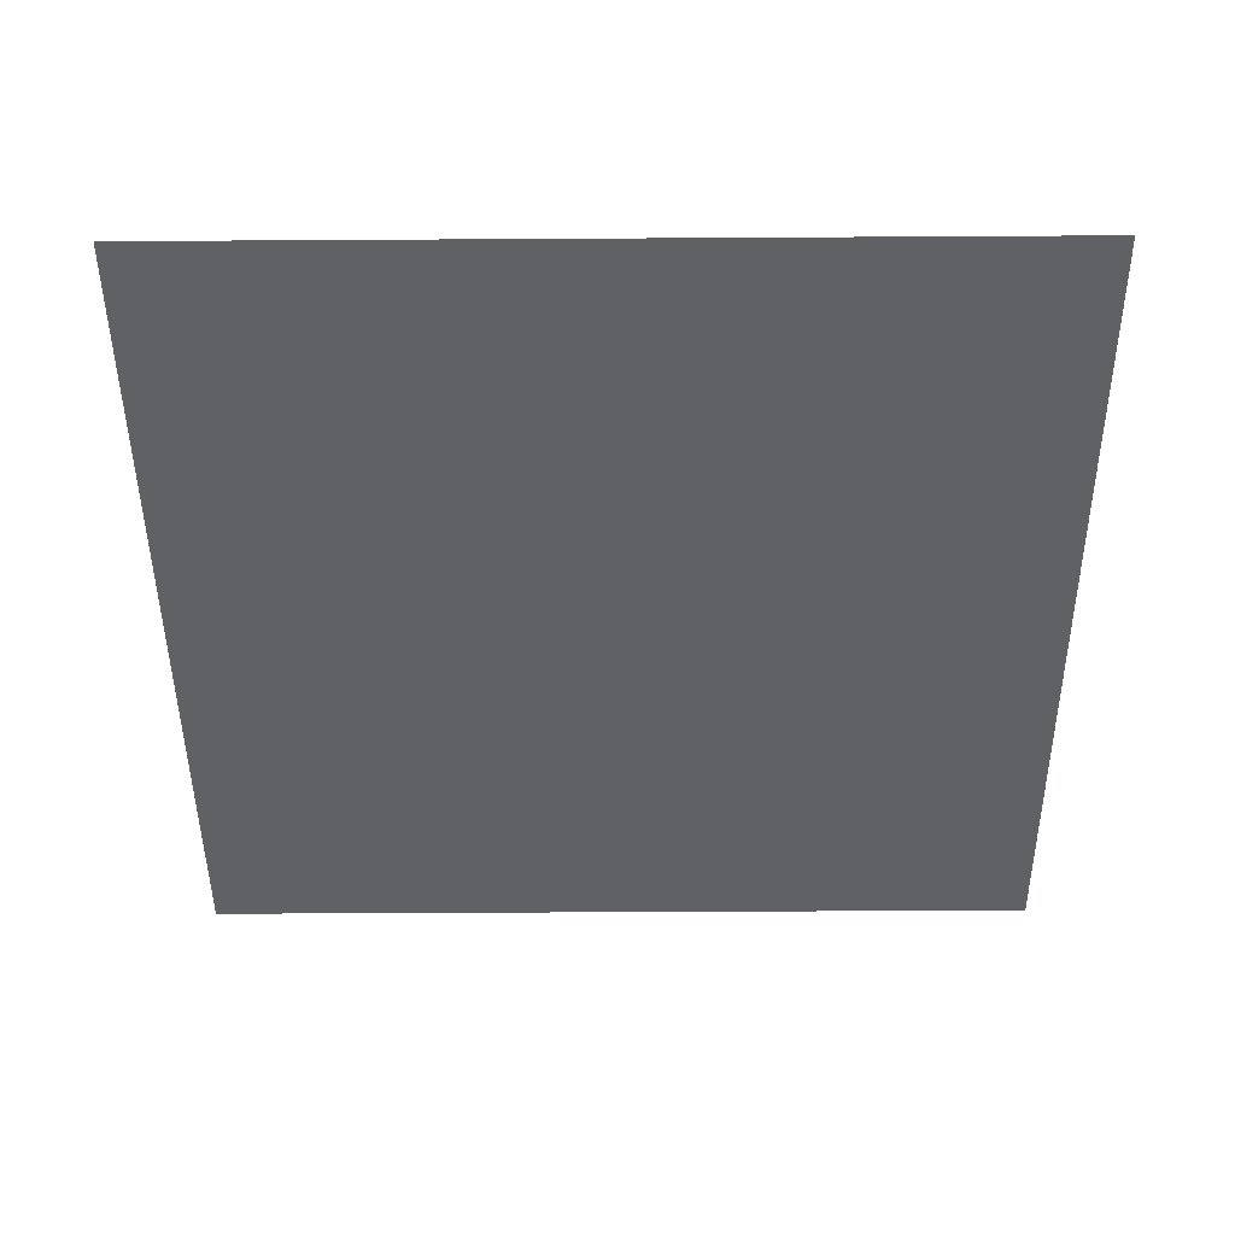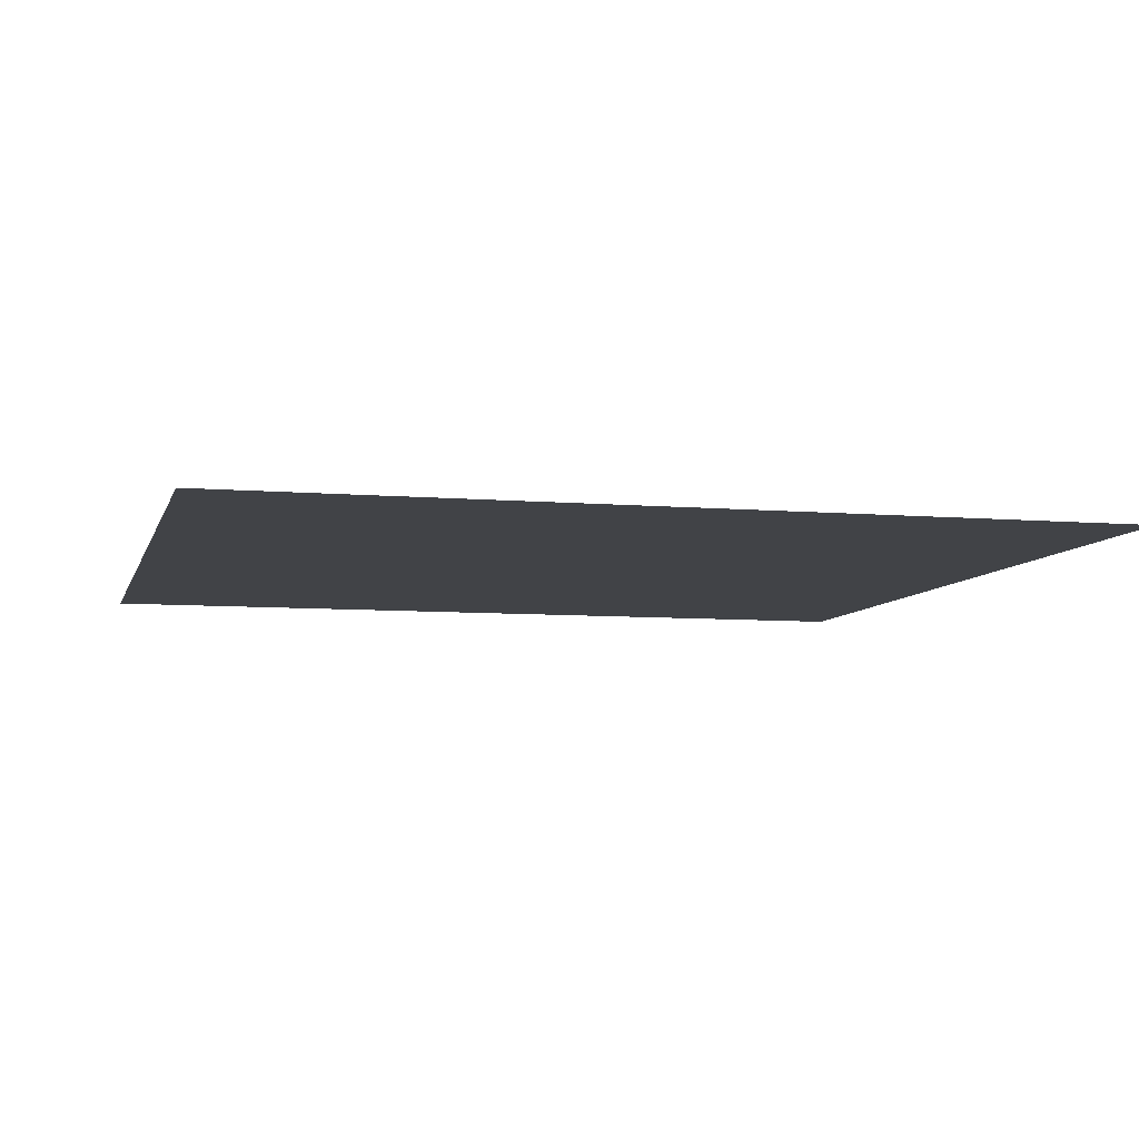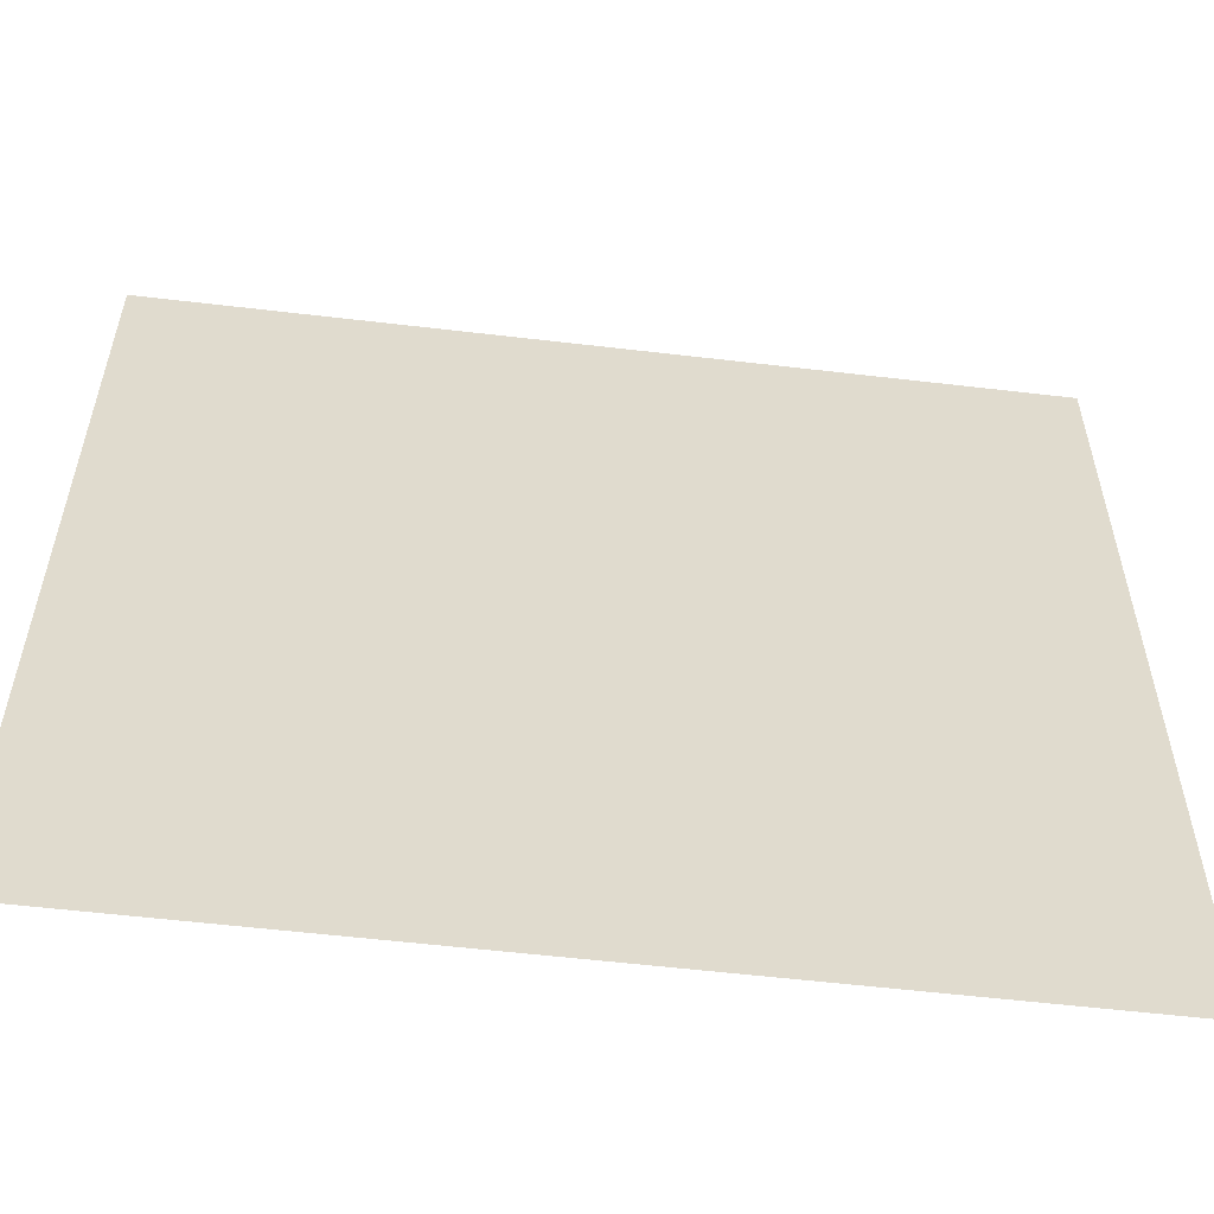
<metadata>
{"format":"obj","ext":"obj","renderer":"f3d","projection":"perspective","resolution":1024,"background":"white","views":[{"elev":-46.7,"azim":0.4,"up":"+Z"},{"elev":-7.2,"azim":76.1,"up":"+Z"},{"elev":-57.1,"azim":-7.0,"up":"+Y"}]}
</metadata>
<code>
o Object.1
v -322.6 161.2 112.7
v -322.6 161.2 84.64
v -322.6 0.129 112.7
v -322.6 161.2 116.9
v -322.6 0.129 120.8
v -322.6 161.2 124.9
v -322.6 0.129 129
v -322.6 161.2 129
v -161.2 322.6 129
v -161.2 322.6 124.9
v -322.6 322.6 129
v -161.2 322.6 116.9
v 0.129 322.6 120.8
v 0.129 322.6 112.7
v -161.2 322.6 112.7
v -161.2 322.6 84.64
v -322.6 322.6 112.7
v -161.2 322.6 28.08
v 0.129 322.6 56.36
v 0.129 322.6 0
v -161.2 322.6 0
v -161.2 161.2 0
v 0.129 161.2 0
v 0.129 0.129 0
v -161.2 0.129 0
v -161.2 -161.2 0
v 0.129 -161.2 0
v 0.129 -322.6 0
v -161.2 -322.6 0
v -161.2 -322.6 28.08
v -322.6 -322.6 0
v -161.2 -322.6 84.64
v -322.6 -322.6 112.7
v -322.6 -161.2 84.64
v -322.6 -161.2 28.08
v -322.6 -161.2 0
v -322.6 0.129 0
v -322.6 0.129 56.36
v -322.6 161.2 28.08
v -322.6 161.2 0
v -322.6 322.6 0
v -322.6 -161.2 112.7
v -322.6 -161.2 116.9
v -322.6 -322.6 129
v -322.6 -161.2 124.9
v -322.6 -161.2 129
v 322.6 -161.2 124.9
v 322.6 0.129 129
v 322.6 -161.2 129
v 322.6 -322.6 129
v 322.6 -161.2 116.9
v 322.6 0.129 120.8
v 322.6 0.129 112.7
v 322.6 161.2 116.9
v 322.6 161.2 124.9
v 322.6 322.6 112.7
v 322.6 322.6 129
v 161.2 322.6 124.9
v 161.2 322.6 129
v 322.6 161.2 129
v 0.129 322.6 129
v 161.2 322.6 116.9
v 161.2 322.6 112.7
v 161.2 322.6 84.64
v 161.2 322.6 28.08
v 322.6 322.6 0
v 161.2 322.6 0
v 161.2 161.2 0
v 322.6 161.2 0
v 322.6 0.129 0
v 161.2 0.129 0
v 161.2 -161.2 0
v 322.6 -161.2 0
v 322.6 -322.6 0
v 161.2 -322.6 0
v 161.2 -322.6 28.08
v 0.129 -322.6 56.36
v 161.2 -322.6 84.64
v 322.6 -322.6 112.7
v 161.2 -322.6 112.7
v 0.129 -322.6 112.7
v 161.2 -322.6 116.9
v 0.129 -322.6 120.8
v -161.2 -322.6 116.9
v -161.2 -322.6 112.7
v -161.2 -322.6 124.9
v -161.2 -322.6 129
v 0.129 -322.6 129
v 161.2 -322.6 124.9
v 161.2 -322.6 129
v 322.6 -161.2 28.08
v 322.6 -161.2 84.64
v 322.6 0.129 56.36
v 322.6 161.2 84.64
v 322.6 161.2 112.7
v 322.6 161.2 28.08
v 322.6 -161.2 112.7
v -312.5 10.2 129
v -317.7 166.4 129
v -302.4 302.4 129
v -307.6 156.3 129
v -302.4 151.2 129
v -292.4 156.3 129
v -292.4 161.2 129
v -282.3 20.27 129
v -262.2 161.2 129
v -262.2 -50.47 129
v -252.1 -50.47 129
v -242 -80.68 129
v -242 -262.2 129
v -221.9 -80.68 129
v -242 -60.54 129
v -221.9 -60.54 129
v -201.8 -20.27 129
v -221.9 -20.27 129
v -242 181.6 129
v -242 161.2 129
v -262.2 181.6 129
v -161.2 262.2 129
v -161.2 141.1 129
v -141.1 141.1 129
v -141.1 262.2 129
v -131 80.68 129
v -131 90.75 129
v -121 -100.8 129
v -121 -60.54 129
v -100.8 -60.54 129
v -121 -40.4 129
v -131 110.9 129
v -131 121 129
v -141.1 282.3 129
v -121 80.68 129
v -121 100.8 129
v -100.8 80.68 129
v -100.8 100.8 129
v -40.4 -141.1 129
v -100.8 121 129
v -121 121 129
v -121 141.1 129
v -100.8 141.1 129
v -20.27 161.2 129
v -20.27 0.129 129
v 0.129 0.129 129
v 0.129 161.2 129
v 20.27 0.129 129
v 20.27 161.2 129
v 40.4 60.54 129
v 20.27 181.6 129
v 0.129 181.6 129
v -20.27 181.6 129
v 100.8 242 129
v 100.8 141.1 129
v 121 141.1 129
v 121 242 129
v 131 40.4 129
v 131 50.47 129
v 141.1 -161.2 129
v 141.1 50.47 129
v 151.2 20.27 129
v 141.1 262.2 129
v 161.2 262.2 129
v 161.2 20.27 129
v 171.6 20.27 129
v 171.6 30.33 129
v 181.6 -221.9 129
v 181.6 -201.8 129
v 201.8 -221.9 129
v 201.8 -201.8 129
v 221.9 -221.9 129
v 201.8 -40.4 129
v 181.6 -40.4 129
v 181.6 -20.27 129
v 171.6 121 129
v 171.6 40.4 129
v 161.2 282.3 129
v 171.6 131 129
v 181.6 80.68 129
v 201.8 -20.27 129
v 201.8 80.68 129
v 211.8 -70.61 129
v 211.8 -60.54 129
v 211.8 -50.47 129
v 201.8 100.8 129
v 201.8 121 129
v 181.6 121 129
v 181.6 100.8 129
v 221.9 161.2 129
v 221.9 -60.54 129
v 242 -60.54 129
v 242 161.2 129
v 262.2 -60.54 129
v 242 181.6 129
v 221.9 181.6 129
v 242 201.8 129
v 262.2 181.6 129
v 262.2 201.8 129
v 282.3 -50.47 129
v 302.4 0.129 129
v 302.4 -151.2 129
v 312.5 -10.2 129
v 307.6 146.3 129
v 302.4 151.2 129
v 302.4 302.4 129
v 151.2 302.4 129
v 0.129 302.4 129
v 146.3 307.6 129
v -10.2 312.5 129
v -151.2 302.4 129
v -156.3 307.6 129
v -166.4 317.7 129
v -70.61 292.4 129
v -80.68 292.4 129
v 141.1 282.3 129
v 0.129 282.3 129
v 0.129 272.2 129
v 121 262.2 129
v 100.8 262.2 129
v -161.2 282.3 129
v -302.4 -302.4 129
v -312.5 -151.2 129
v -307.6 -146.3 129
v -302.4 -151.2 129
v -262.2 -282.3 129
v -282.3 -141.1 129
v -302.4 0.129 129
v -272.2 -136.2 129
v -282.3 10.2 129
v -262.2 -262.2 129
v -242 -282.3 129
v -272.2 -121 129
v -121 -302.4 129
v -90.75 -292.4 129
v 60.54 -302.4 129
v -161.2 -242 129
v 20.27 -181.6 129
v 0.129 -181.6 129
v -20.27 -181.6 129
v -141.1 -181.6 129
v -161.2 -221.9 129
v -181.6 -221.9 129
v -181.6 -242 129
v -191.7 -50.47 129
v -191.7 -60.54 129
v -201.8 121 129
v -201.8 20.27 129
v -221.9 121 129
v -221.9 20.27 129
v -221.9 0.129 129
v -201.8 0.129 129
v -221.9 141.1 129
v -201.8 141.1 129
v -191.7 -40.4 129
v -191.7 0.129 129
v -181.6 -141.1 129
v -181.6 -121 129
v -161.2 -141.1 129
v -161.2 -121 129
v -141.1 -161.2 129
v -161.2 -100.8 129
v -181.6 -100.8 129
v -181.6 -80.68 129
v -161.2 -80.68 129
v -161.2 0.129 129
v -141.1 -121 129
v -121 -121 129
v -141.1 -100.8 129
v -141.1 0.129 129
v -161.2 20.27 129
v -141.1 20.27 129
v -161.2 121 129
v -141.1 121 129
v -161.2 -161.2 129
v -161.2 -181.6 129
v -100.8 -40.4 129
v -20.27 -161.2 129
v -20.27 -141.1 129
v 0.129 -161.2 129
v -20.27 -121 129
v -40.4 -121 129
v -70.61 0.129 129
v -20.27 -100.8 129
v 0.129 -121 129
v 0.129 -100.8 129
v 20.27 -161.2 129
v 0.129 -80.68 129
v -20.27 -80.68 129
v -20.27 -20.27 129
v 0.129 -20.27 129
v 20.27 -20.27 129
v 50.47 -121 129
v 50.47 -100.8 129
v 60.54 -262.2 129
v 60.54 -121 129
v 70.61 -121 129
v 60.54 20.27 129
v 80.68 0.129 129
v 80.68 -262.2 129
v 100.8 -242 129
v 100.8 -221.9 129
v 121 -242 129
v 121 -221.9 129
v 141.1 -242 129
v 121 -181.6 129
v 100.8 -60.54 129
v 121 -161.2 129
v 141.1 -181.6 129
v 161.2 -221.9 129
v 141.1 -221.9 129
v 161.2 -242 129
v 80.68 -302.4 129
v 302.4 -302.4 129
v 242 -221.9 129
v 221.9 -201.8 129
v 242 -201.8 129
v 262.2 -80.68 129
v 242 -80.68 129
v 221.9 -80.68 129
v 211.8 -40.4 129
v 282.3 -60.54 129
v 146.3 -307.6 129
v 151.2 -312.5 129
v 317.7 -166.4 129
v 307.6 -156.3 129
v 312.5 151.2 129
v 151.2 312.5 129
v -10.2 -312.5 129
v -166.4 -317.7 129
v -121 -312.5 129
v -131 -312.5 129
v 121 -60.54 129
v 121 -40.4 129
v 100.8 -40.4 129
v 100.8 0.129 129
v 80.68 20.27 129
v 100.8 20.27 129
v 100.8 121 129
v 80.68 40.4 129
v 60.54 80.68 129
v 60.54 60.54 129
v 40.4 80.68 129
v 60.54 40.4 129
v 121 121 129
v 131 -20.27 129
v 131 -10.2 129
f 1 2 3
f 4 1 3
f 3 5 4
f 6 4 5
f 5 7 6
f 8 6 7
f 9 10 11
f 12 11 10
f 12 10 13
f 13 14 12
f 15 12 14
f 14 16 15
f 15 16 17
f 18 17 16
f 18 16 19
f 19 20 18
f 21 18 20
f 22 21 20
f 20 23 22
f 23 24 22
f 25 22 24
f 26 25 24
f 24 27 26
f 27 28 26
f 29 26 28
f 29 28 30
f 31 29 30
f 31 30 32
f 31 32 33
f 31 33 34
f 34 35 31
f 35 36 31
f 31 36 26
f 36 37 26
f 36 35 37
f 38 37 35
f 37 38 39
f 39 40 37
f 37 40 22
f 40 41 22
f 40 39 41
f 17 41 39
f 39 2 17
f 2 39 38
f 35 34 38
f 3 38 34
f 34 42 3
f 42 43 3
f 43 42 33
f 33 44 43
f 45 43 44
f 46 45 44
f 47 48 49
f 49 50 47
f 47 50 51
f 51 52 47
f 52 51 53
f 53 54 52
f 55 52 54
f 54 56 55
f 57 55 56
f 57 56 58
f 57 58 59
f 60 48 55
f 59 58 61
f 13 61 58
f 58 62 13
f 58 56 62
f 63 62 56
f 56 64 63
f 63 64 14
f 19 14 64
f 64 65 19
f 56 65 64
f 56 66 65
f 67 65 66
f 68 67 66
f 66 69 68
f 69 70 68
f 71 68 70
f 72 71 70
f 70 73 72
f 73 74 72
f 75 72 74
f 75 74 76
f 28 75 76
f 28 76 77
f 78 77 76
f 79 78 76
f 79 80 78
f 80 81 78
f 81 80 82
f 81 82 83
f 83 84 81
f 85 81 84
f 33 85 84
f 81 85 32
f 81 32 77
f 84 83 86
f 84 86 44
f 87 44 86
f 88 87 86
f 88 86 83
f 83 89 88
f 90 88 89
f 89 83 82
f 89 82 79
f 50 89 79
f 80 79 82
f 77 78 81
f 79 76 74
f 74 91 79
f 92 79 91
f 91 93 92
f 53 92 93
f 93 94 53
f 95 53 94
f 94 56 95
f 96 56 94
f 94 93 96
f 70 96 93
f 92 53 97
f 93 91 70
f 97 79 92
f 51 79 97
f 72 75 28
f 91 74 73
f 73 70 91
f 71 72 24
f 68 71 24
f 96 70 69
f 69 66 96
f 67 68 20
f 20 65 67
f 56 96 66
f 14 62 63
f 55 57 60
f 95 56 54
f 52 55 48
f 54 53 95
f 97 53 51
f 79 51 50
f 48 47 52
f 50 90 89
f 45 46 7
f 43 45 5
f 33 84 44
f 42 34 33
f 85 33 32
f 30 77 32
f 77 30 28
f 26 29 31
f 28 27 72
f 27 24 72
f 25 26 37
f 22 25 37
f 24 23 68
f 23 20 68
f 21 22 41
f 41 18 21
f 20 19 65
f 41 17 18
f 14 19 16
f 17 12 15
f 14 13 62
f 61 13 10
f 17 11 12
f 11 17 6
f 61 10 9
f 6 8 11
f 7 5 45
f 4 6 17
f 5 3 43
f 1 4 17
f 38 3 2
f 2 1 17
f 7 98 8
f 8 98 99
f 8 99 11
f 100 11 99
f 100 99 101
f 100 101 102
f 102 103 100
f 104 100 103
f 103 105 104
f 106 104 105
f 106 105 107
f 107 108 106
f 109 106 108
f 109 108 110
f 110 111 109
f 109 111 112
f 113 112 111
f 111 114 113
f 113 114 115
f 115 116 113
f 117 113 116
f 116 118 117
f 106 117 118
f 118 100 106
f 117 106 112
f 116 100 118
f 119 100 116
f 119 116 120
f 120 121 119
f 122 119 121
f 121 123 122
f 124 122 123
f 123 125 124
f 126 124 125
f 125 127 126
f 126 127 128
f 128 129 126
f 129 128 130
f 130 131 129
f 129 131 124
f 132 131 130
f 133 131 132
f 132 134 133
f 135 133 134
f 134 136 135
f 135 136 137
f 137 138 135
f 138 137 139
f 139 131 138
f 140 131 139
f 141 131 140
f 141 140 142
f 142 143 141
f 144 141 143
f 143 145 144
f 146 144 145
f 145 147 146
f 146 147 148
f 148 149 146
f 148 131 149
f 149 131 150
f 149 150 144
f 151 131 148
f 151 148 152
f 152 153 151
f 154 151 153
f 153 155 154
f 156 154 155
f 155 157 156
f 158 156 157
f 157 159 158
f 158 159 160
f 161 160 159
f 161 159 162
f 162 163 161
f 164 161 163
f 163 165 164
f 166 164 165
f 165 167 166
f 168 166 167
f 167 169 168
f 168 169 170
f 170 171 168
f 171 170 172
f 172 173 171
f 174 171 173
f 173 175 174
f 174 175 164
f 176 175 173
f 177 175 176
f 177 176 172
f 172 178 177
f 179 177 178
f 178 180 179
f 181 179 180
f 180 169 181
f 181 169 182
f 182 183 181
f 183 182 184
f 184 185 183
f 186 183 185
f 185 175 186
f 183 186 179
f 184 175 185
f 187 175 184
f 187 184 188
f 188 189 187
f 190 187 189
f 189 191 190
f 190 191 192
f 192 193 190
f 192 175 193
f 194 175 192
f 192 195 194
f 196 194 195
f 195 197 196
f 198 196 197
f 198 197 199
f 199 200 198
f 198 200 201
f 198 201 202
f 202 201 203
f 203 196 202
f 203 175 196
f 203 204 175
f 205 175 204
f 205 204 206
f 206 207 205
f 208 205 207
f 207 209 208
f 100 208 209
f 100 209 210
f 100 211 208
f 211 100 212
f 212 213 211
f 175 211 213
f 175 213 161
f 213 212 214
f 215 213 214
f 214 131 215
f 131 216 215
f 160 215 216
f 160 216 156
f 216 131 217
f 216 217 154
f 213 215 160
f 131 214 212
f 212 100 131
f 131 100 218
f 131 218 122
f 207 210 209
f 210 207 9
f 9 11 210
f 44 219 46
f 46 219 220
f 46 220 7
f 221 7 220
f 220 219 221
f 222 221 219
f 219 223 222
f 222 223 224
f 222 224 225
f 226 225 224
f 225 226 227
f 225 227 102
f 102 98 225
f 225 98 221
f 228 227 226
f 228 226 223
f 223 229 228
f 110 228 229
f 227 228 230
f 227 230 105
f 107 230 228
f 224 223 226
f 219 229 223
f 219 231 229
f 232 229 231
f 231 233 232
f 233 234 232
f 234 233 235
f 234 235 236
f 234 236 237
f 234 237 238
f 234 238 239
f 239 240 234
f 241 234 240
f 240 242 241
f 243 241 242
f 242 244 243
f 245 243 244
f 244 246 245
f 247 245 246
f 246 116 247
f 247 116 248
f 248 249 247
f 249 248 114
f 114 241 249
f 249 241 245
f 250 116 246
f 251 116 250
f 251 250 244
f 245 247 249
f 246 244 250
f 244 242 251
f 252 251 242
f 253 251 252
f 252 254 253
f 255 253 254
f 254 256 255
f 257 255 256
f 256 258 257
f 257 258 259
f 259 260 257
f 260 259 261
f 261 251 260
f 260 251 255
f 262 251 261
f 263 251 262
f 262 258 263
f 264 263 258
f 258 265 264
f 264 265 266
f 125 266 265
f 266 125 267
f 267 263 266
f 263 267 268
f 269 268 267
f 268 269 270
f 270 251 268
f 120 251 270
f 270 271 120
f 271 270 269
f 269 125 271
f 271 125 121
f 267 125 269
f 238 265 258
f 258 272 238
f 273 238 272
f 272 254 273
f 273 254 239
f 238 136 265
f 265 136 127
f 127 136 274
f 266 263 264
f 268 251 263
f 262 261 259
f 259 258 262
f 272 258 256
f 255 257 260
f 256 254 272
f 254 252 240
f 255 251 253
f 245 241 243
f 242 240 252
f 229 234 241
f 229 241 111
f 240 239 254
f 239 238 273
f 238 237 136
f 275 136 237
f 276 136 275
f 275 277 276
f 276 277 278
f 278 279 276
f 278 140 279
f 279 140 280
f 279 280 136
f 137 280 140
f 281 140 278
f 278 282 281
f 283 281 282
f 282 284 283
f 283 284 285
f 285 286 283
f 286 285 287
f 287 140 286
f 288 287 285
f 287 288 142
f 285 284 288
f 289 288 284
f 284 147 289
f 235 147 284
f 284 277 235
f 235 290 147
f 291 147 290
f 290 292 291
f 293 291 292
f 292 294 293
f 293 294 295
f 296 295 294
f 296 294 297
f 297 298 296
f 299 296 298
f 298 300 299
f 301 299 300
f 300 302 301
f 301 302 303
f 303 304 301
f 305 304 303
f 303 306 305
f 157 305 306
f 306 307 157
f 308 307 306
f 307 308 309
f 309 165 307
f 302 309 308
f 310 309 302
f 310 311 309
f 309 311 312
f 309 312 169
f 169 312 313
f 314 313 312
f 312 315 314
f 314 315 316
f 316 317 314
f 317 316 188
f 316 315 189
f 313 314 317
f 317 318 313
f 182 313 318
f 317 184 318
f 312 311 315
f 315 311 191
f 191 311 319
f 191 319 195
f 319 311 197
f 311 310 320
f 311 320 321
f 311 321 90
f 90 50 311
f 311 50 322
f 311 322 323
f 311 323 199
f 323 322 200
f 49 200 322
f 48 200 49
f 57 59 203
f 57 203 60
f 60 203 324
f 60 324 48
f 201 48 324
f 325 203 59
f 59 61 325
f 325 61 206
f 206 203 325
f 87 88 326
f 326 327 87
f 327 326 328
f 328 44 327
f 44 328 329
f 233 329 328
f 328 310 233
f 233 310 292
f 297 292 310
f 310 328 326
f 320 326 88
f 44 87 327
f 49 322 50
f 88 90 321
f 88 321 320
f 326 320 310
f 305 157 330
f 330 157 331
f 331 332 330
f 304 330 332
f 332 296 304
f 333 296 332
f 296 333 334
f 335 334 333
f 333 331 335
f 335 331 336
f 336 337 335
f 336 338 337
f 339 337 338
f 338 340 339
f 147 339 340
f 339 147 341
f 341 147 295
f 295 334 341
f 337 341 334
f 338 148 340
f 341 337 339
f 336 148 338
f 342 336 331
f 331 343 342
f 344 342 343
f 343 157 344
f 342 344 153
f 336 342 152
f 334 335 337
f 332 331 333
f 331 157 343
f 306 303 308
f 330 304 305
f 308 303 302
f 310 302 300
f 299 301 304
f 310 300 298
f 304 296 299
f 310 298 297
f 334 295 296
f 292 297 294
f 295 291 293
f 292 290 233
f 295 147 291
f 288 289 143
f 277 284 282
f 281 283 286
f 286 140 281
f 282 278 277
f 277 275 236
f 136 276 279
f 237 236 275
f 236 235 277
f 235 233 290
f 329 233 231
f 229 232 234
f 231 219 329
f 225 221 222
f 44 329 219
f 61 9 207
f 205 208 211
f 207 206 61
f 211 175 205
f 203 206 204
f 324 203 201
f 48 201 200
f 200 199 323
f 199 197 311
f 202 196 198
f 197 195 319
f 196 175 194
f 195 192 191
f 191 189 315
f 187 190 193
f 189 188 316
f 188 184 317
f 193 175 187
f 318 184 182
f 313 182 169
f 179 181 183
f 178 169 180
f 177 179 186
f 186 175 177
f 171 174 166
f 173 172 176
f 178 172 170
f 170 169 178
f 309 169 167
f 166 168 171
f 309 167 165
f 164 166 174
f 307 165 163
f 161 164 175
f 307 163 162
f 162 159 307
f 160 161 213
f 157 307 159
f 160 156 158
f 344 157 155
f 154 156 216
f 155 153 344
f 151 154 217
f 153 152 342
f 152 148 336
f 217 131 151
f 340 148 147
f 289 147 145
f 144 146 149
f 145 143 289
f 141 144 150
f 143 142 288
f 142 140 287
f 150 131 141
f 140 139 137
f 137 136 280
f 274 136 134
f 133 135 138
f 134 132 274
f 128 274 132
f 138 131 133
f 132 130 128
f 274 128 127
f 265 127 125
f 124 126 129
f 122 124 131
f 121 125 123
f 119 122 218
f 121 120 271
f 120 116 251
f 218 100 119
f 248 116 115
f 115 114 248
f 111 241 114
f 112 113 117
f 229 111 110
f 228 110 108
f 112 106 109
f 228 108 107
f 107 105 230
f 105 103 227
f 106 100 104
f 102 227 103
f 98 102 101
f 210 11 100
f 101 99 98
f 7 221 98

</code>
